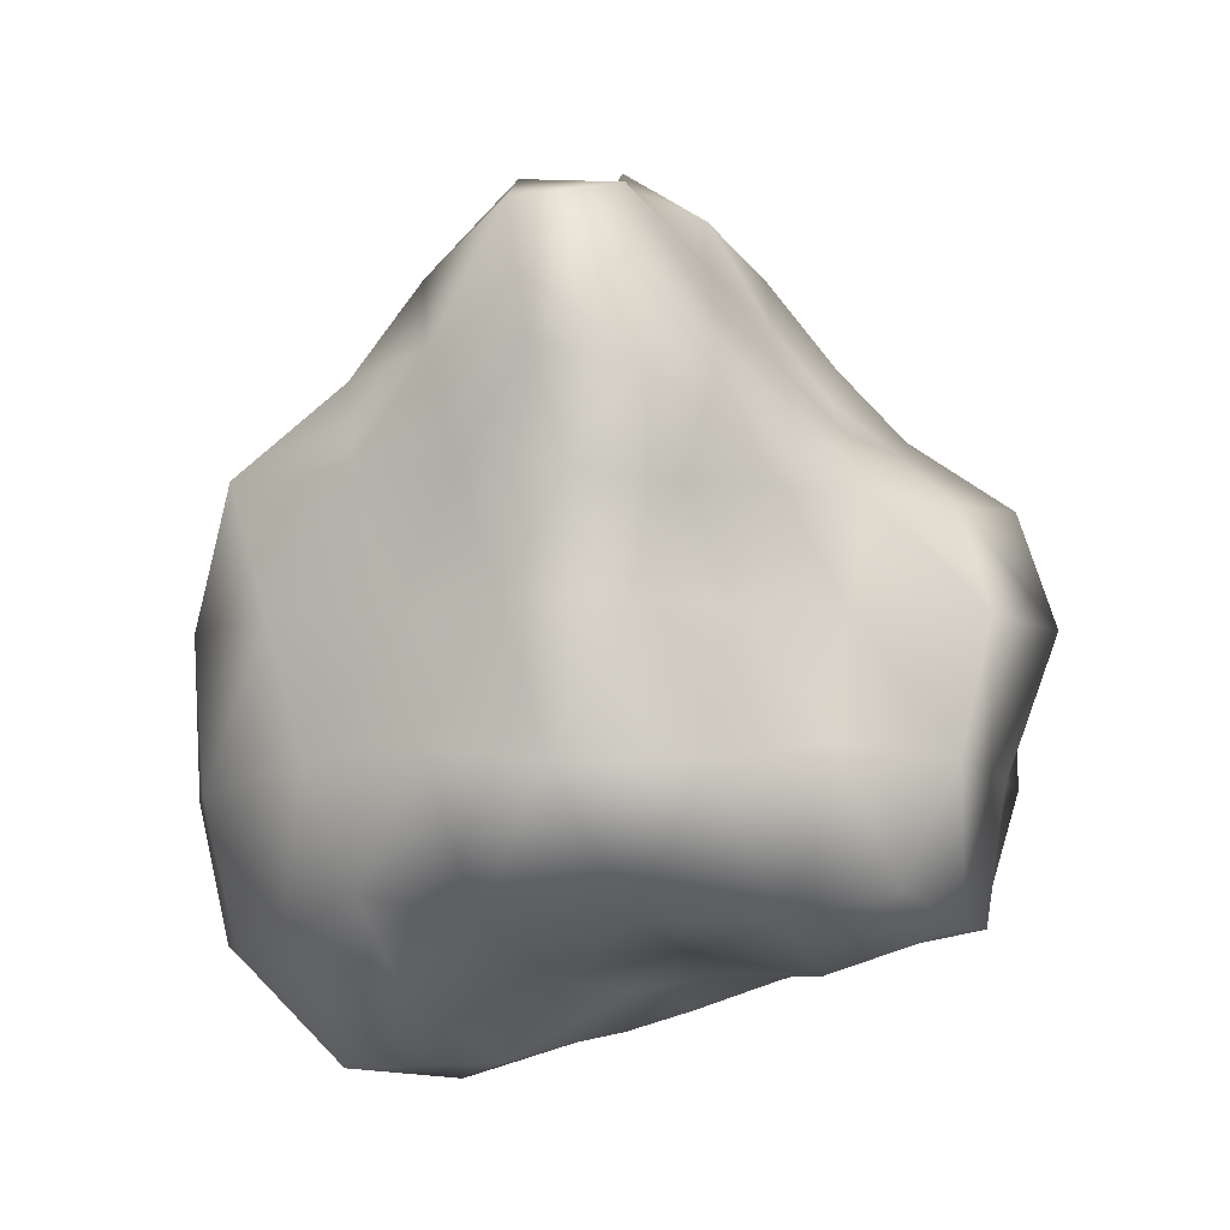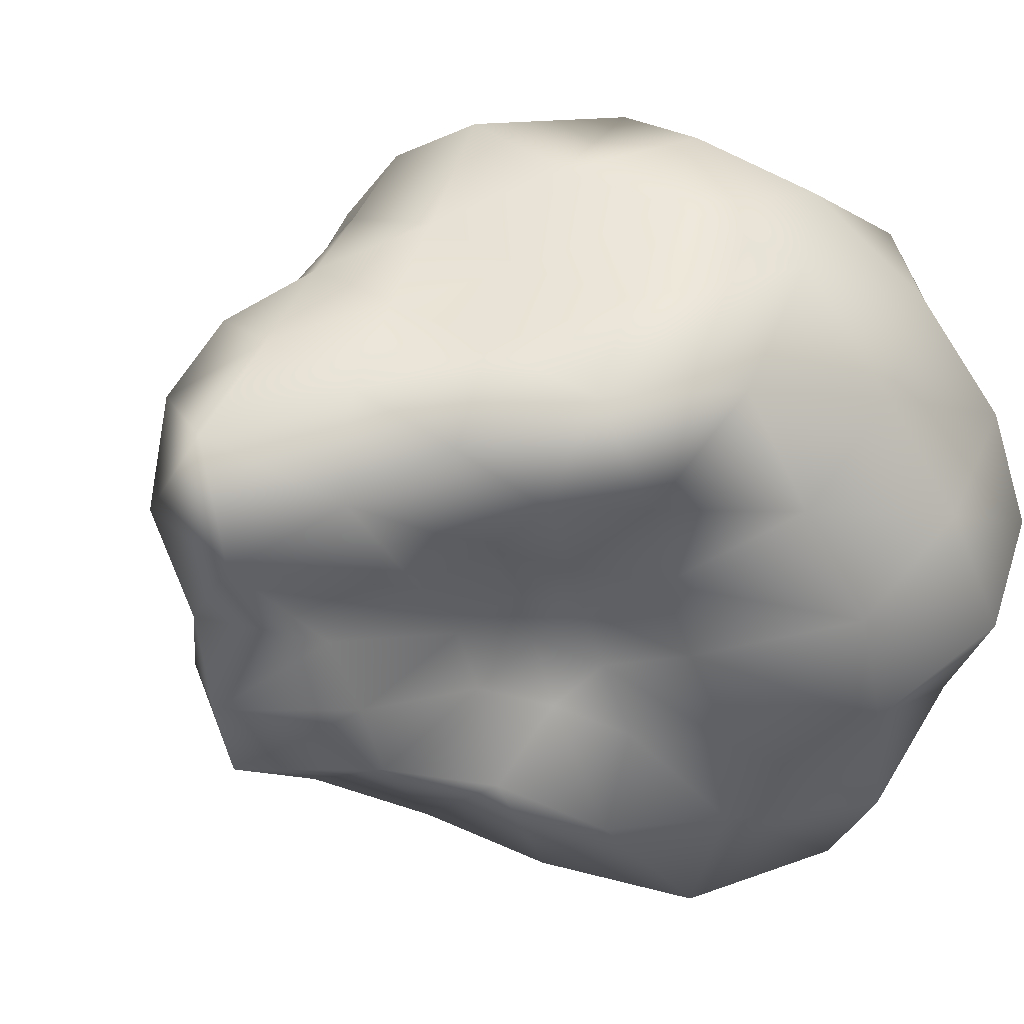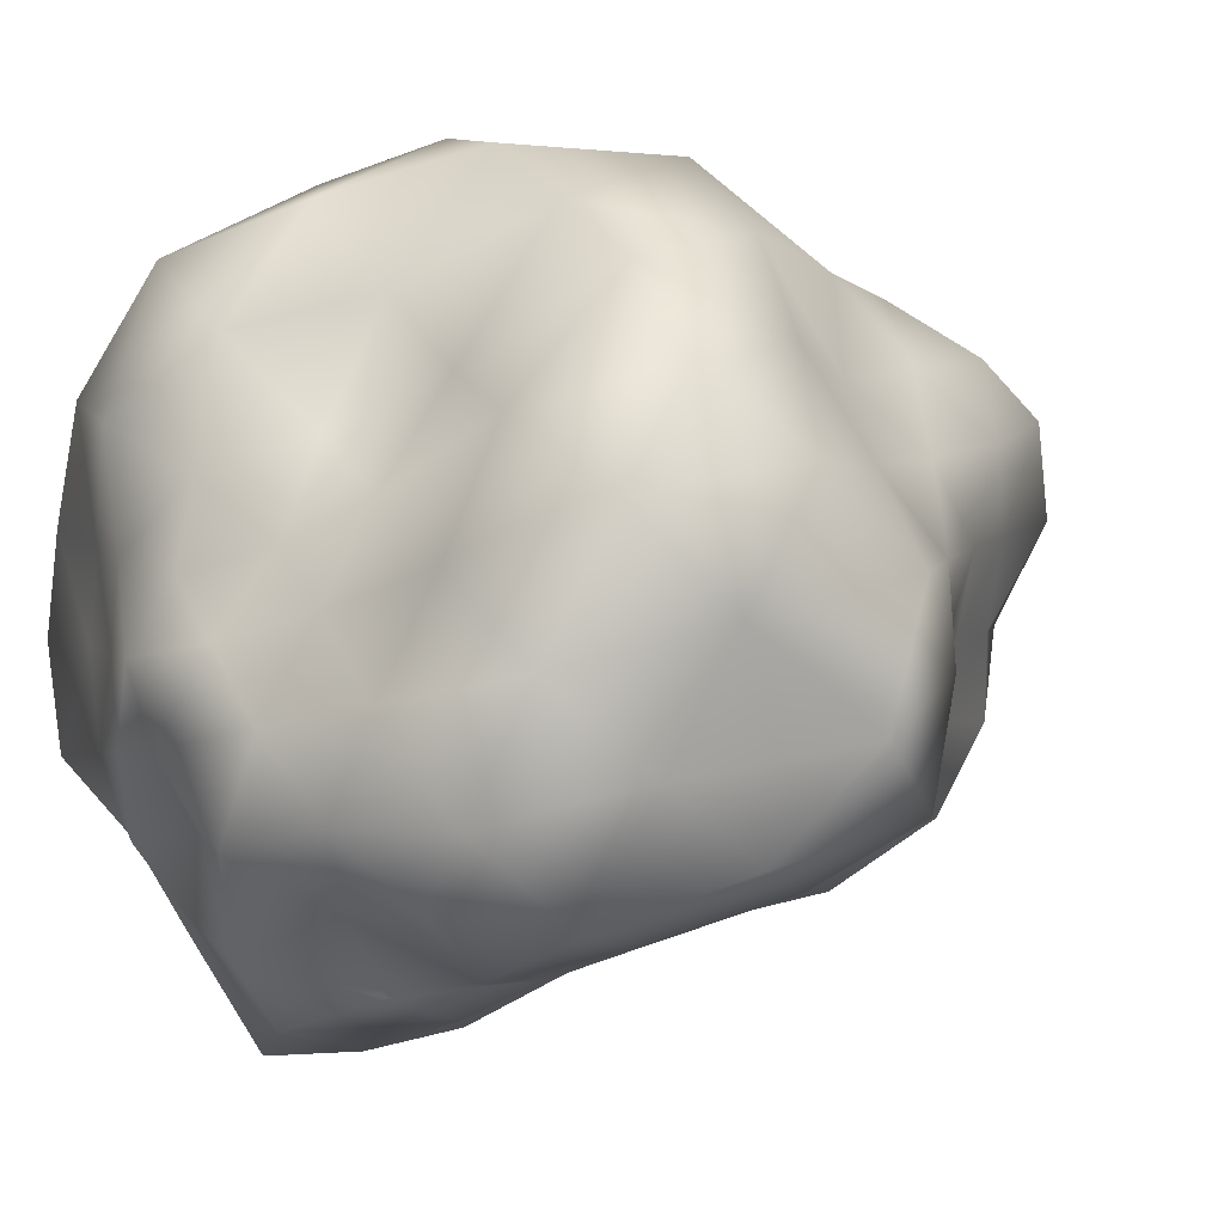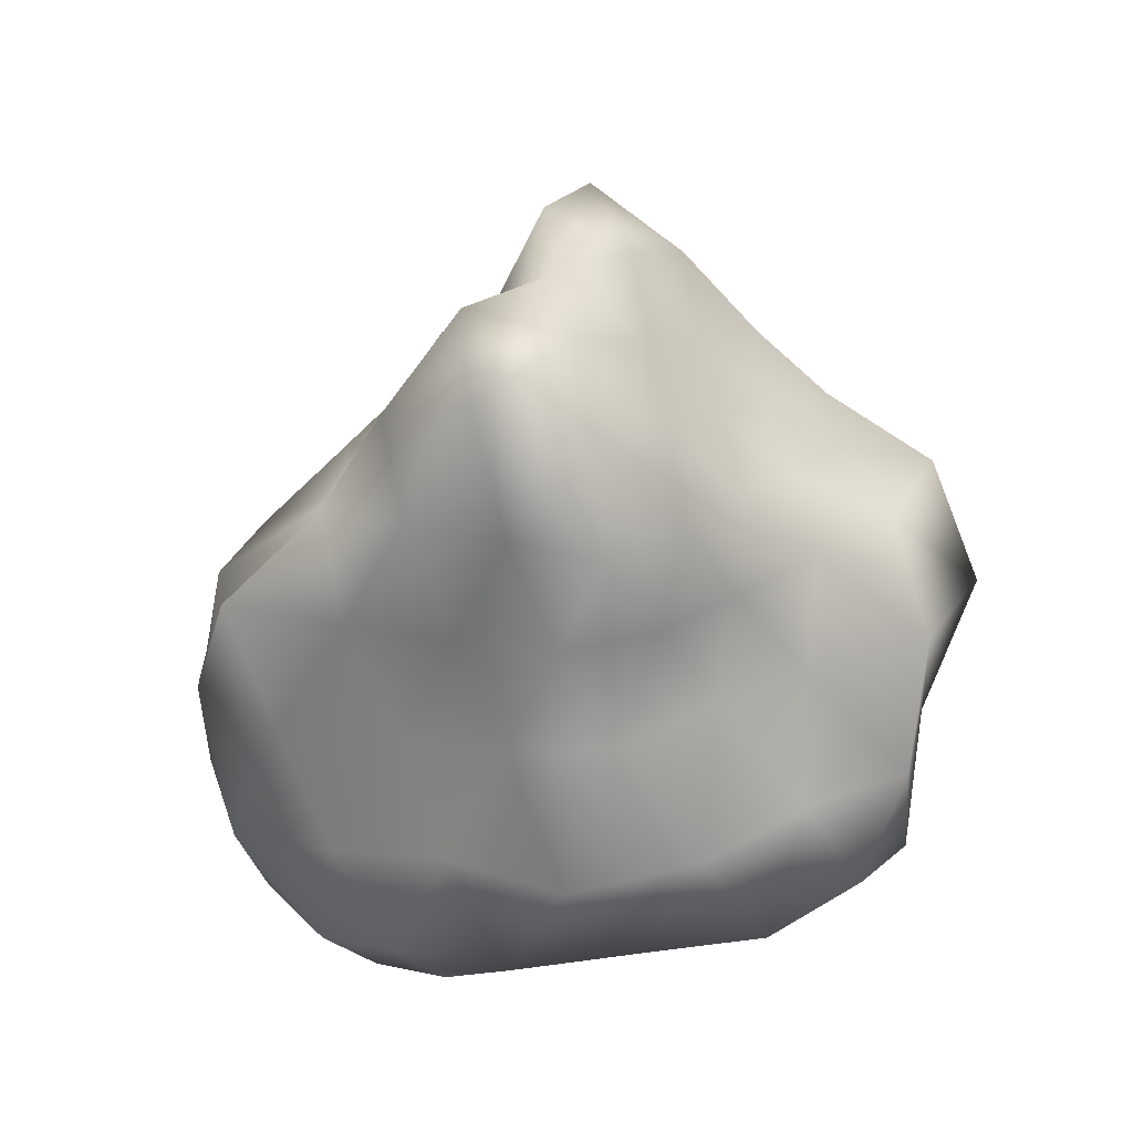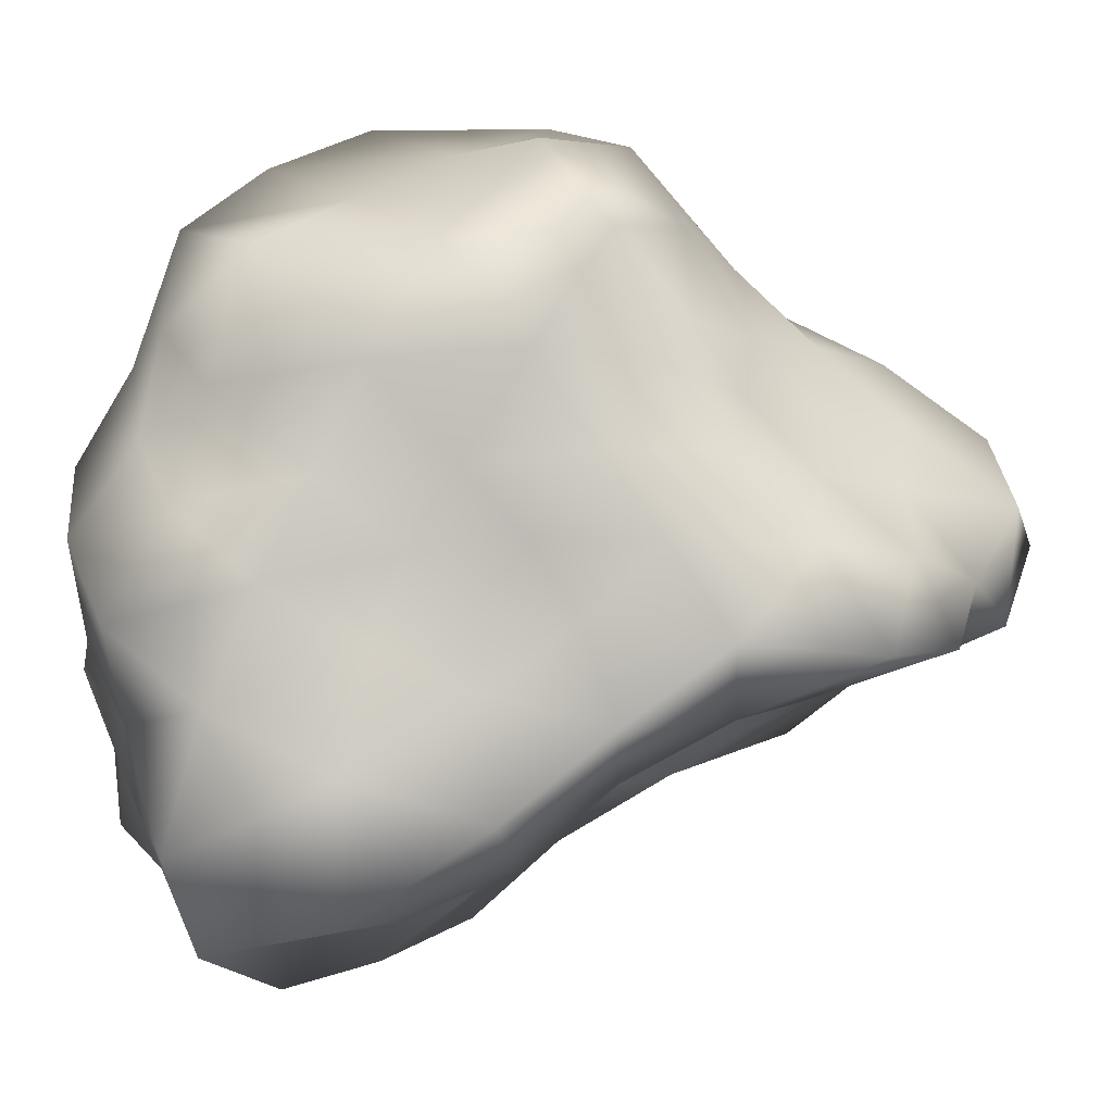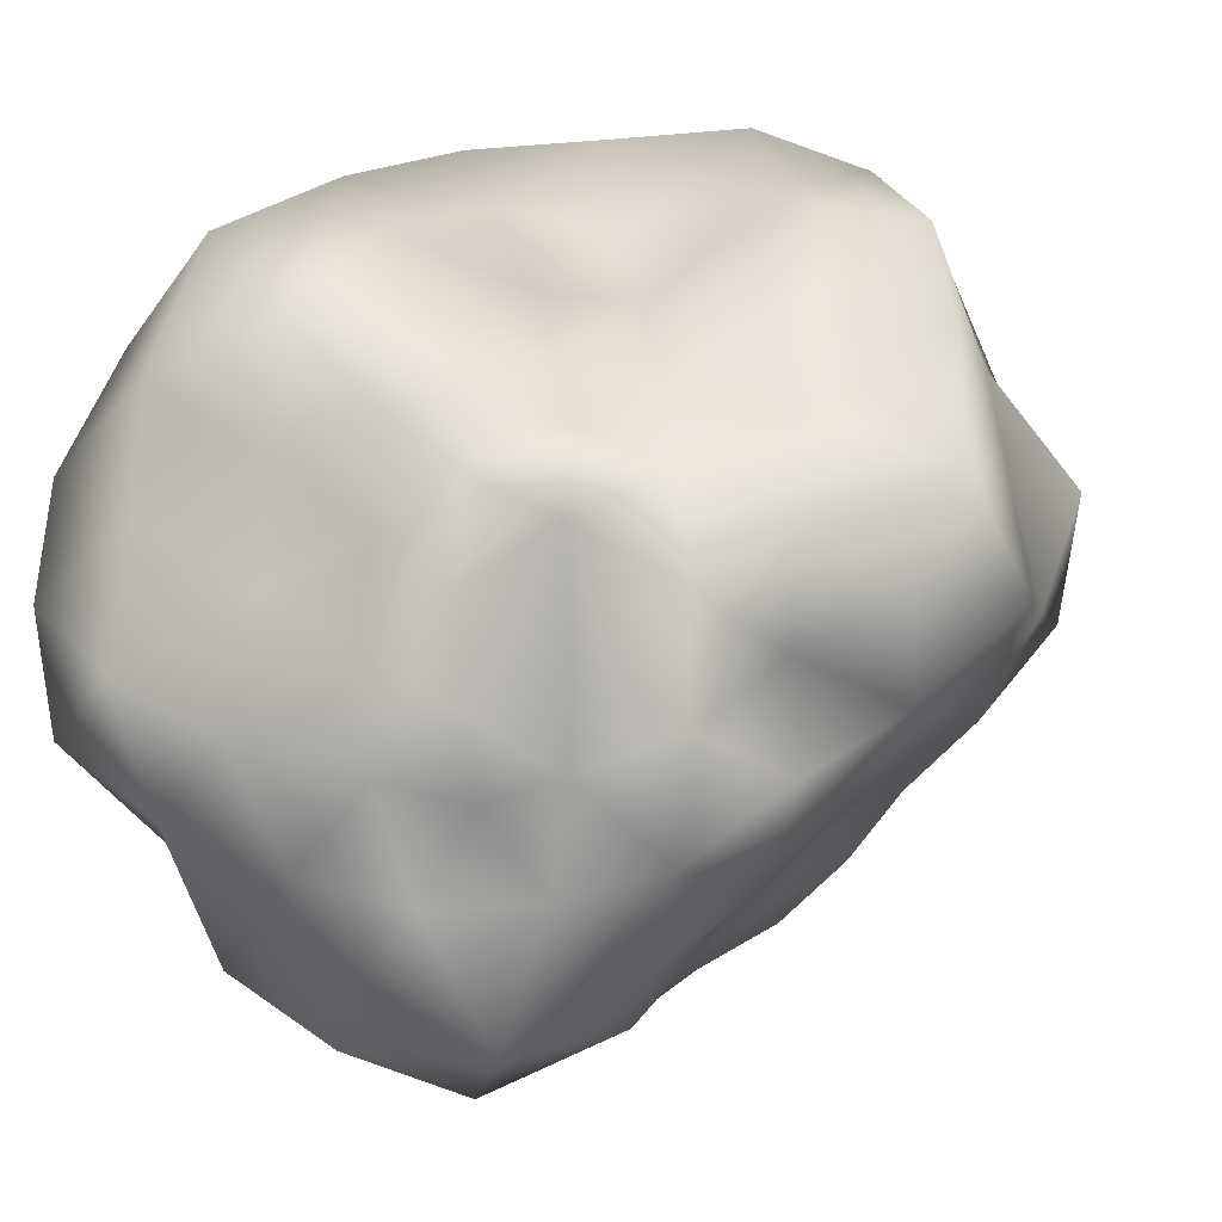
<metadata>
{"format":"obj","ext":"obj","renderer":"f3d","projection":"perspective","resolution":1024,"background":"white","views":[{"elev":32.1,"azim":-0.5,"up":"+Y"},{"elev":-2.9,"azim":-130.6,"up":"+Z"},{"elev":31.3,"azim":64.5,"up":"+Z"},{"elev":64.1,"azim":-8.6,"up":"+Y"},{"elev":-50.1,"azim":98.0,"up":"+Z"},{"elev":-3.7,"azim":15.6,"up":"+Z"}]}
</metadata>
<code>
g object
v -59.48 -2.873e-05 192.5
v -80.56 59.42 157.2
v -108.4 -3.355e-05 175.4
v -31.52 69.65 184.5
v -50.18 110.6 131.4
v 0 -3.146e-05 193.4
v -23.57 155.8 108.8
v 21.69 143.7 100.1
v 0 188.9 85.69
v 0 116.7 138.9
v 44.59 98.66 116.7
v 80.44 59.05 157
v 60.16 -2.899e-05 194.7
v 108.1 -3.346e-05 174.8
v 30.49 67.14 178.5
v -130.7 38.68 137.4
v -92.62 91.24 108.4
v -146.7 76.29 90.64
v -163.2 113.9 45.1
v -114.4 148.6 23.57
v -114.9 96.97 0
v -111.2 129.2 68.74
v -80.11 176.7 49.51
v -39.23 193.7 72.73
v -66.16 145.7 91.43
v -114.4 148.6 23.57
v -79.18 102.8 -16.31
v -114.9 96.97 0
v -83.19 183.5 0
v -54.19 120 -33.49
v -83.19 183.5 0
v -30.96 152.9 -57.4
v 0 204 -46.19
v 0 192.4 -87.29
v -43.85 216.5 -27.1
v 0 227 0
v 0 218.9 49.72
v -47.41 233.9 29.3
v 0 227 0
v -47.41 233.9 29.3
v 0 227 0
v 35.77 176.2 66.32
v 36.75 180.9 22.71
v 0 227 0
v 67.14 148 41.5
v 36.28 178.6 -67.26
v 35.98 177.1 -22.23
v 63.77 141.1 -39.41
v 0 227 0
v 88.96 115.9 -18.33
v 92.95 120.4 19.15
v 117.8 99.34 0
v 65.16 143.6 0
v 0 227 0
v 59.43 131 82.14
v 139.2 97.11 38.48
v 99.5 115.8 61.5
v 148.3 77.11 91.66
v 132.8 39.26 139.6
v 89.28 87.88 104.5
v 169.7 71.39 0
v 183.7 42.75 50.76
v 173.5 -2.819e-05 0
v 181.5 -76.46 0
v 163.2 -113.8 45.09
v 144.2 -121.4 0
v 167.7 -39.1 46.35
v 156.2 -81.41 96.53
v 139.2 -41.03 146.3
v 153.1 -2.932e-05 94.6
v 124.6 87.13 -34.44
v 143.6 33.41 -39.68
v 108.6 56.64 -67.15
v 81.24 24.06 -85.4
v 84.02 -24.83 -88.31
v 63.34 -1.956e-05 -102.5
v 108.1 -2.068e-05 -66.84
v 114 -59.44 -70.47
v 142.3 -99.42 -39.34
v 146.6 -34.05 -40.51
v 24.91 164.8 -115.1
v 63.66 140.4 -87.98
v 46.64 103.1 -122.1
v 57.57 42.23 -112.3
v 81.26 80.04 -95.14
v 94.82 110.4 -58.6
v -19.09 126 -88.17
v 0 98.02 -116.2
v -30.1 66.42 -78.8
v -44.49 32.58 -86.82
v -45.12 -2.172e-05 -146
v -62.17 -1.933e-05 -100.6
v -21.29 46.83 -124.6
v 0 -2.662e-05 -164.1
v 39.62 -1.91e-05 -128.2
v 23.86 52.79 -139.7
v -72.45 -53.49 -141.4
v -31.32 -69.17 -183.4
v -61.63 -135.9 -161.4
v -23.9 -158 -110.4
v 23.17 -153.5 -107
v 0 -163.5 -74.15
v 0 -137.7 -163.8
v 50.81 -112.3 -133
v 59.14 -43.53 -115.4
v 26.75 -59.17 -156.6
v 34.75 -171.6 -64.42
v 69.47 -153.7 -96
v 77.81 -171.8 -48.09
v 105.9 -137.3 -21.82
v 104.9 -122.1 -64.84
v 86.6 -85.45 -101.4
v 0 -184.6 -41.89
v 34.06 -168.2 -21.05
v 0 -186.6 0
v 0 -180.3 40.86
v 31.8 -156.7 58.97
v 0 -158.5 71.87
v 37.31 -184 23.06
v 69.28 -153.6 42.82
v 0 -186.6 0
v 111 -144 22.87
v 78.88 -174.3 0
v 0 -186.6 0
v -35.23 -174.4 -65.33
v -37.24 -183.9 -23.01
v -85.06 -187.3 -52.57
v 0 -186.6 0
v -135.1 -175.4 -27.83
v -129.5 -167.9 26.69
v -176.5 -148.5 0
v -129.5 -167.9 26.69
v -78.37 -172.6 0
v -75.75 -166.6 46.81
v -78.37 -172.6 0
v -34.52 -169.8 64
v -35.75 -176 22.1
v 0 -186.6 0
v -35.75 -176 22.1
v 0 -186.6 0
v -179.9 -125.5 49.72
v -176.5 -148.5 0
v -131.8 -154 81.46
v -167.8 -87.46 103.7
v -142.7 -42.08 150
v -87.61 -64.32 171
v -120.7 -119.2 141.3
v -53.43 -118 139.9
v -21.42 -141.3 98.91
v -72.83 -160.6 100.6
v -26.68 -58.92 156.2
v 79.85 -58.88 155.8
v 24.73 -54.61 144.8
v 42.5 -93.73 111.3
v 18.63 -123.8 86.05
v 0 -98.34 116.8
v 55.54 -122.3 76.76
v 89.72 -88.92 105
v 104.2 -121.3 64.38
v -139.3 58.76 0
v -182.5 42.64 50.45
v -175.9 -2.864e-05 0
v -175.9 -3.356e-05 108.7
v -191.9 -81.04 0
v -186.6 -43.52 51.59
v -86.35 60.21 -23.87
v -139.3 58.76 0
v -112.5 26.22 -31.09
v -175.9 -2.864e-05 0
v -70.77 36.68 -43.74
v -191.9 -81.04 0
v -178.9 -125 -49.44
v -172.9 -40.25 -47.79
v -148.7 -77.38 -91.91
v -100.1 -29.57 -105.2
v -64.76 19.06 -68.08
v -103.1 -1.964e-05 -63.69
v -58.03 67.64 -35.86
v -47.79 46.99 -55.95
v -38.48 85.32 -53.18
v -71.85 -158.7 -99.3
v -114.9 -113.2 -134.5
v -127.4 -148.3 -78.76
f 1 2 3
f 2 4 5
f 4 1 6
f 1 4 2
f 7 8 9
f 8 10 11
f 10 7 5
f 7 10 8
f 12 13 14
f 13 15 6
f 15 12 11
f 12 15 13
f 4 10 5
f 10 15 11
f 15 4 6
f 4 15 10
f 2 16 3
f 16 17 18
f 17 2 5
f 2 17 16
f 19 20 21
f 20 22 23
f 22 19 18
f 19 22 20
f 24 7 9
f 7 25 5
f 25 24 23
f 24 25 7
f 17 22 18
f 22 25 23
f 25 17 5
f 17 25 22
f 26 27 28
f 27 29 30
f 31 20 23
f 26 29 27
f 32 33 34
f 33 35 36
f 35 32 30
f 32 35 33
f 37 24 9
f 24 38 23
f 38 37 39
f 37 38 24
f 29 35 30
f 35 40 41
f 38 31 23
f 29 40 35
f 42 37 9
f 37 43 44
f 43 42 45
f 42 43 37
f 33 46 34
f 46 47 48
f 47 33 49
f 33 47 46
f 50 51 52
f 51 53 45
f 53 50 48
f 50 53 51
f 43 47 54
f 47 53 48
f 53 43 45
f 43 53 47
f 8 42 9
f 42 55 45
f 55 8 11
f 8 55 42
f 51 56 52
f 56 57 58
f 57 51 45
f 51 57 56
f 59 12 14
f 12 60 11
f 60 59 58
f 59 60 12
f 55 57 45
f 57 60 58
f 60 55 11
f 55 60 57
f 56 61 52
f 61 62 63
f 62 56 58
f 56 62 61
f 64 65 66
f 65 67 68
f 67 64 63
f 64 67 65
f 69 59 14
f 59 70 58
f 70 69 68
f 69 70 59
f 62 67 63
f 67 70 68
f 70 62 58
f 62 70 67
f 61 71 52
f 71 72 73
f 72 61 63
f 61 72 71
f 74 75 76
f 75 77 78
f 77 74 73
f 74 77 75
f 79 64 66
f 64 80 63
f 80 79 78
f 79 80 64
f 72 77 73
f 77 80 78
f 80 72 63
f 72 80 77
f 46 81 34
f 81 82 83
f 82 46 48
f 46 82 81
f 84 74 76
f 74 85 73
f 85 84 83
f 84 85 74
f 71 50 52
f 50 86 48
f 86 71 73
f 71 86 50
f 82 85 83
f 85 86 73
f 86 82 48
f 82 86 85
f 81 87 34
f 87 88 89
f 88 81 83
f 81 88 87
f 90 91 92
f 91 93 94
f 93 90 89
f 90 93 91
f 95 84 76
f 84 96 83
f 96 95 94
f 95 96 84
f 88 93 89
f 93 96 94
f 96 88 83
f 88 96 93
f 91 97 92
f 97 98 99
f 98 91 94
f 91 98 97
f 100 101 102
f 101 103 104
f 103 100 99
f 100 103 101
f 105 95 76
f 95 106 94
f 106 105 104
f 105 106 95
f 98 103 99
f 103 106 104
f 106 98 94
f 98 106 103
f 101 107 102
f 107 108 109
f 108 101 104
f 101 108 107
f 110 79 66
f 79 111 78
f 111 110 109
f 110 111 79
f 75 105 76
f 105 112 104
f 112 75 78
f 75 112 105
f 108 111 109
f 111 112 78
f 112 108 104
f 108 112 111
f 107 113 102
f 113 114 115
f 114 107 109
f 107 114 113
f 116 117 118
f 117 119 120
f 119 116 121
f 116 119 117
f 122 110 66
f 110 123 109
f 123 122 120
f 122 123 110
f 114 119 124
f 119 123 120
f 123 114 109
f 114 123 119
f 113 125 102
f 125 126 127
f 126 113 128
f 113 126 125
f 129 130 131
f 132 133 134
f 135 129 127
f 129 135 130
f 136 116 118
f 116 137 138
f 137 136 134
f 136 137 116
f 126 135 127
f 133 137 134
f 139 126 140
f 126 139 135
f 132 141 142
f 141 143 144
f 143 132 134
f 132 143 141
f 145 146 3
f 146 147 148
f 147 145 144
f 145 147 146
f 149 136 118
f 136 150 134
f 150 149 148
f 149 150 136
f 143 147 144
f 147 150 148
f 150 143 134
f 143 150 147
f 146 1 3
f 1 151 6
f 151 146 148
f 146 151 1
f 13 152 14
f 152 153 154
f 153 13 6
f 13 153 152
f 155 149 118
f 149 156 148
f 156 155 154
f 155 156 149
f 151 153 6
f 153 156 154
f 156 151 148
f 151 156 153
f 117 155 118
f 155 157 154
f 157 117 120
f 117 157 155
f 152 69 14
f 69 158 68
f 158 152 154
f 152 158 69
f 65 122 66
f 122 159 120
f 159 65 68
f 65 159 122
f 157 158 154
f 158 159 68
f 159 157 120
f 157 159 158
f 160 19 21
f 19 161 18
f 161 160 162
f 160 161 19
f 16 145 3
f 145 163 144
f 163 16 18
f 16 163 145
f 141 164 142
f 164 165 162
f 165 141 144
f 141 165 164
f 161 163 18
f 163 165 144
f 165 161 162
f 161 165 163
f 166 167 28
f 167 168 169
f 168 166 170
f 166 168 167
f 171 172 131
f 172 173 174
f 173 171 169
f 171 173 172
f 175 176 92
f 176 177 170
f 177 175 174
f 175 177 176
f 168 173 169
f 173 177 174
f 177 168 170
f 168 177 173
f 27 166 28
f 166 178 170
f 178 27 30
f 27 178 166
f 176 90 92
f 90 179 89
f 179 176 170
f 176 179 90
f 87 32 34
f 32 180 30
f 180 87 89
f 87 180 32
f 178 179 170
f 179 180 89
f 180 178 30
f 178 180 179
f 125 100 102
f 100 181 99
f 181 125 127
f 125 181 100
f 97 175 92
f 175 182 174
f 182 97 99
f 97 182 175
f 172 129 131
f 129 183 127
f 183 172 174
f 172 183 129
f 181 182 99
f 182 183 174
f 183 181 127
f 181 183 182

</code>
